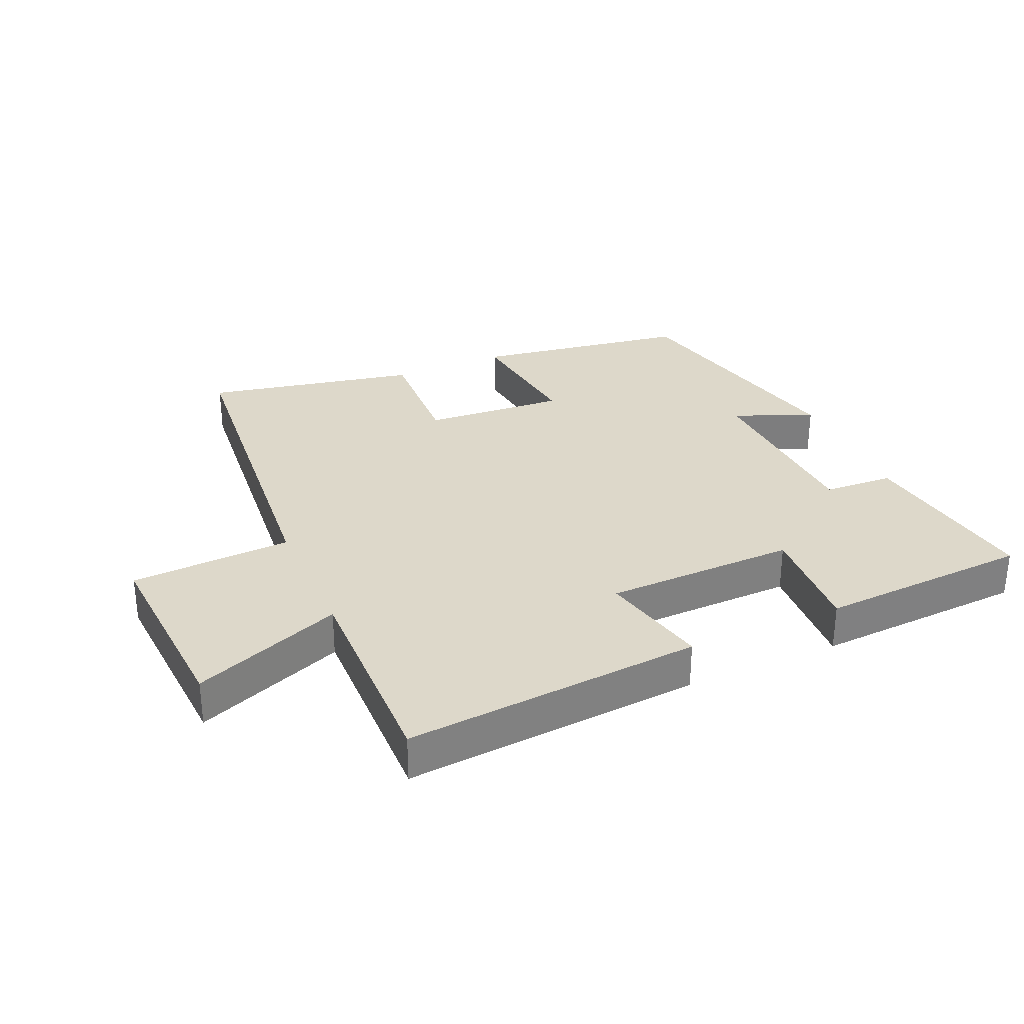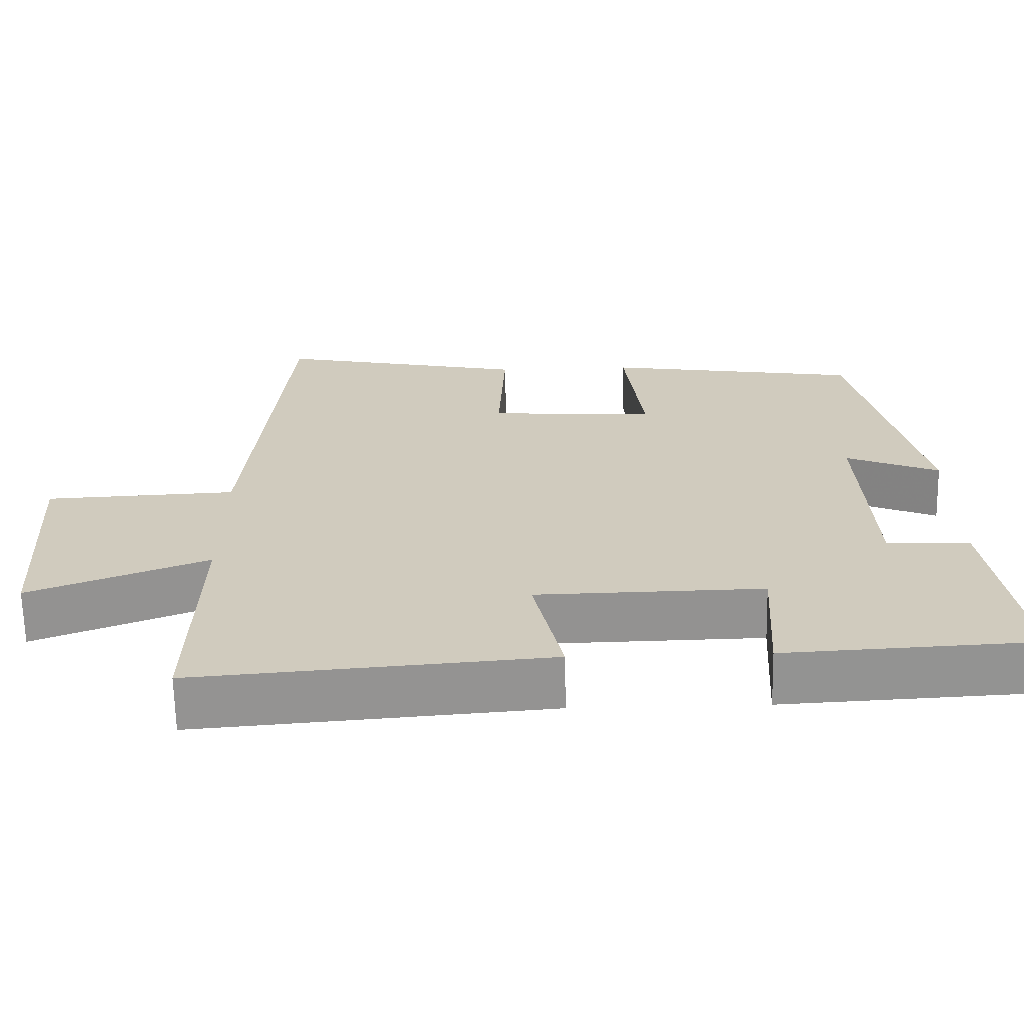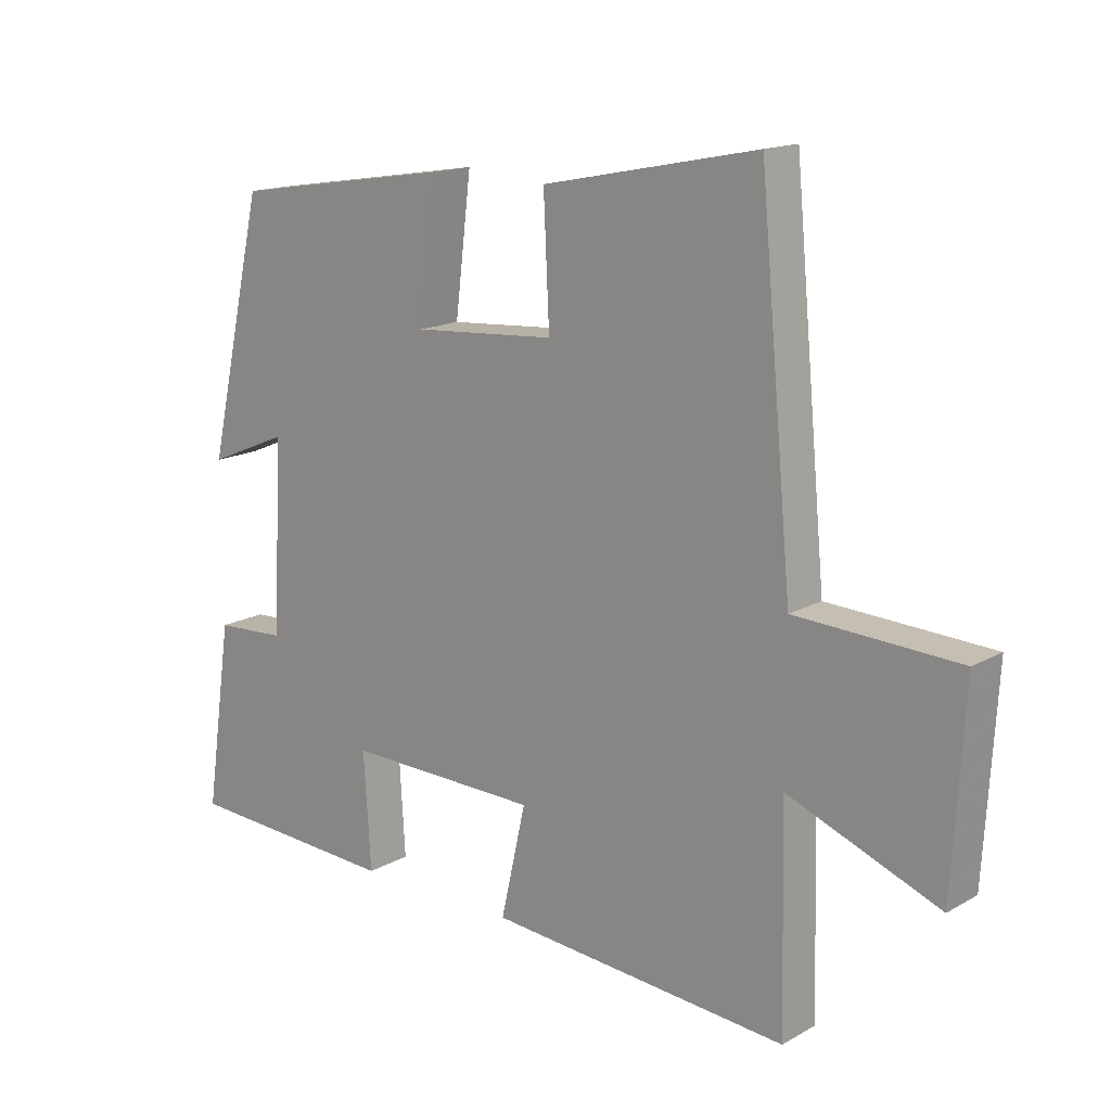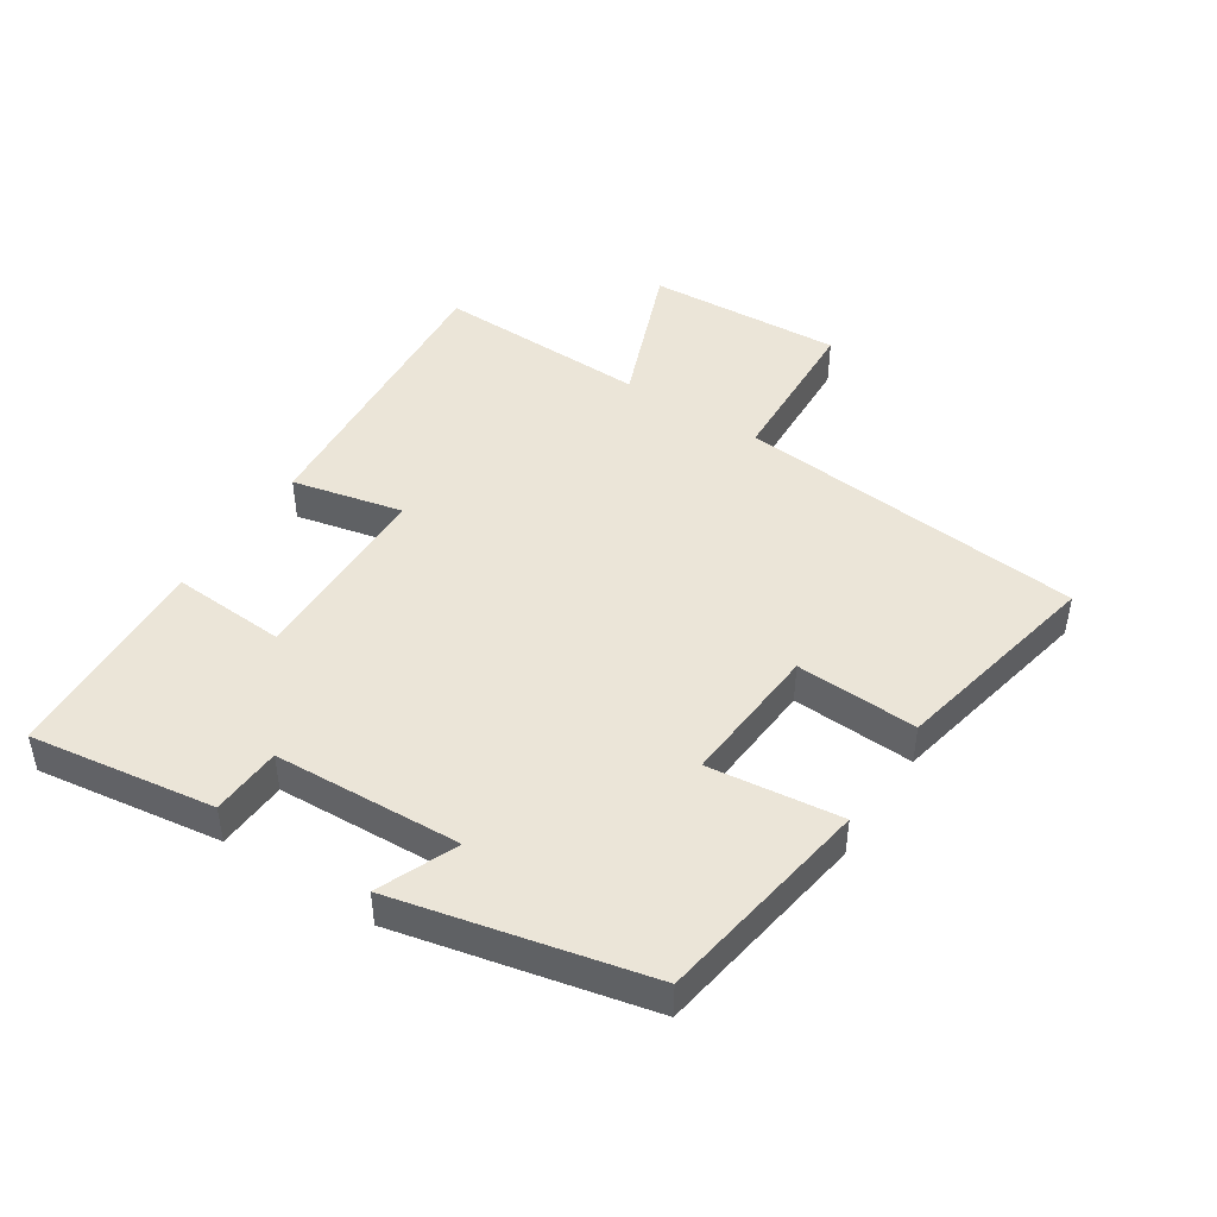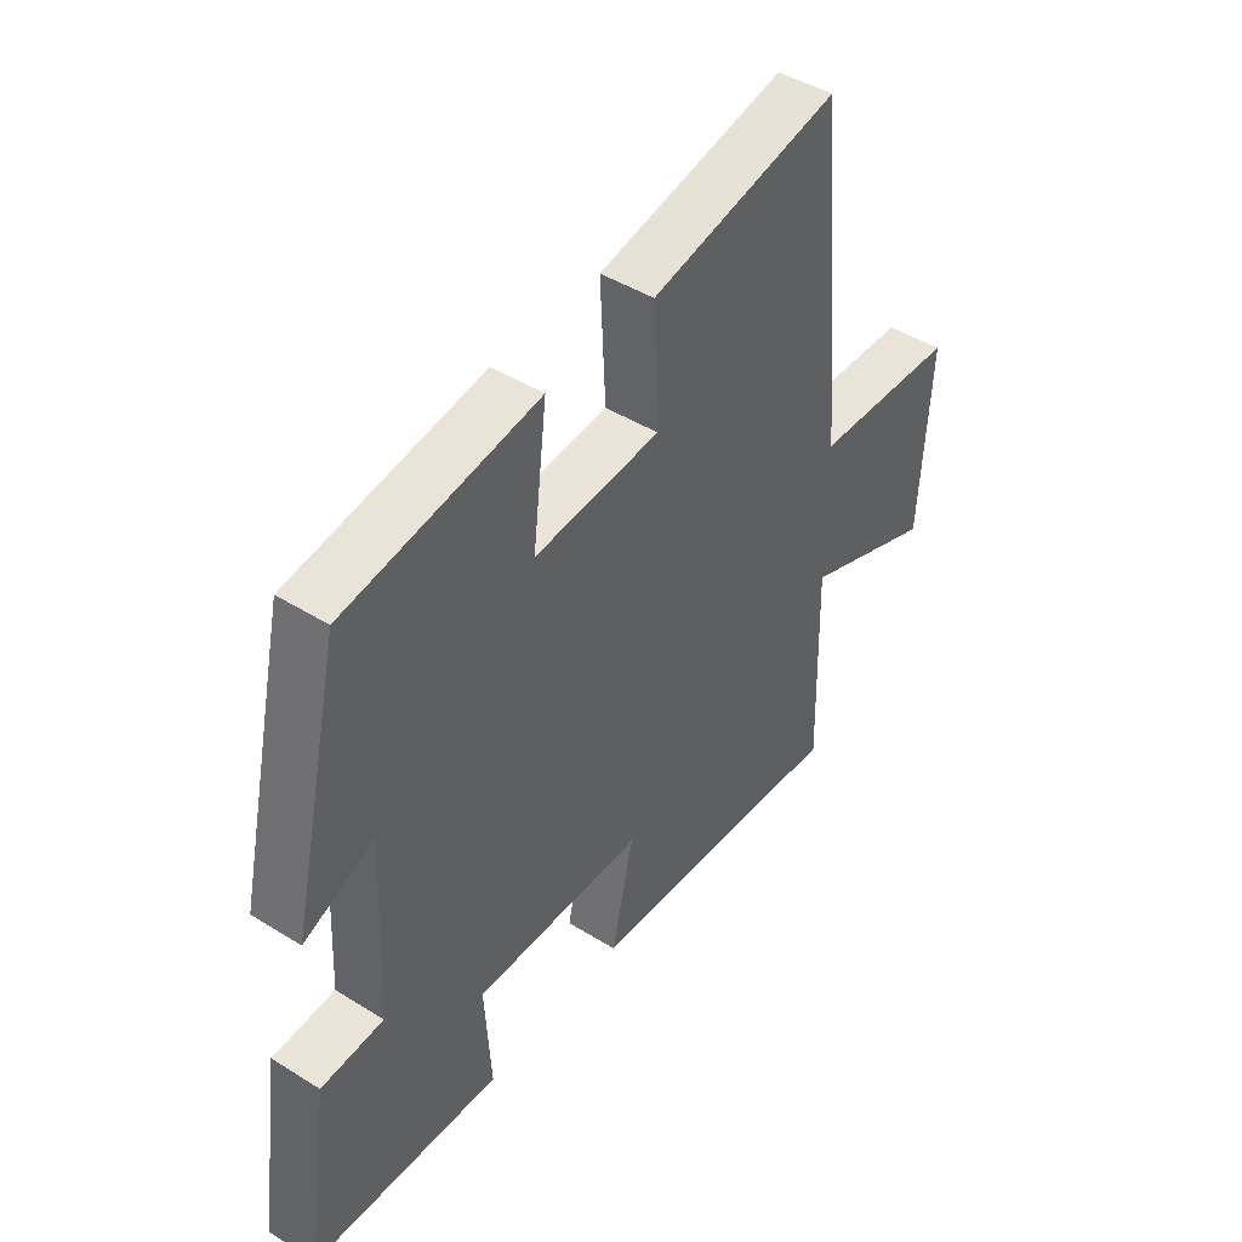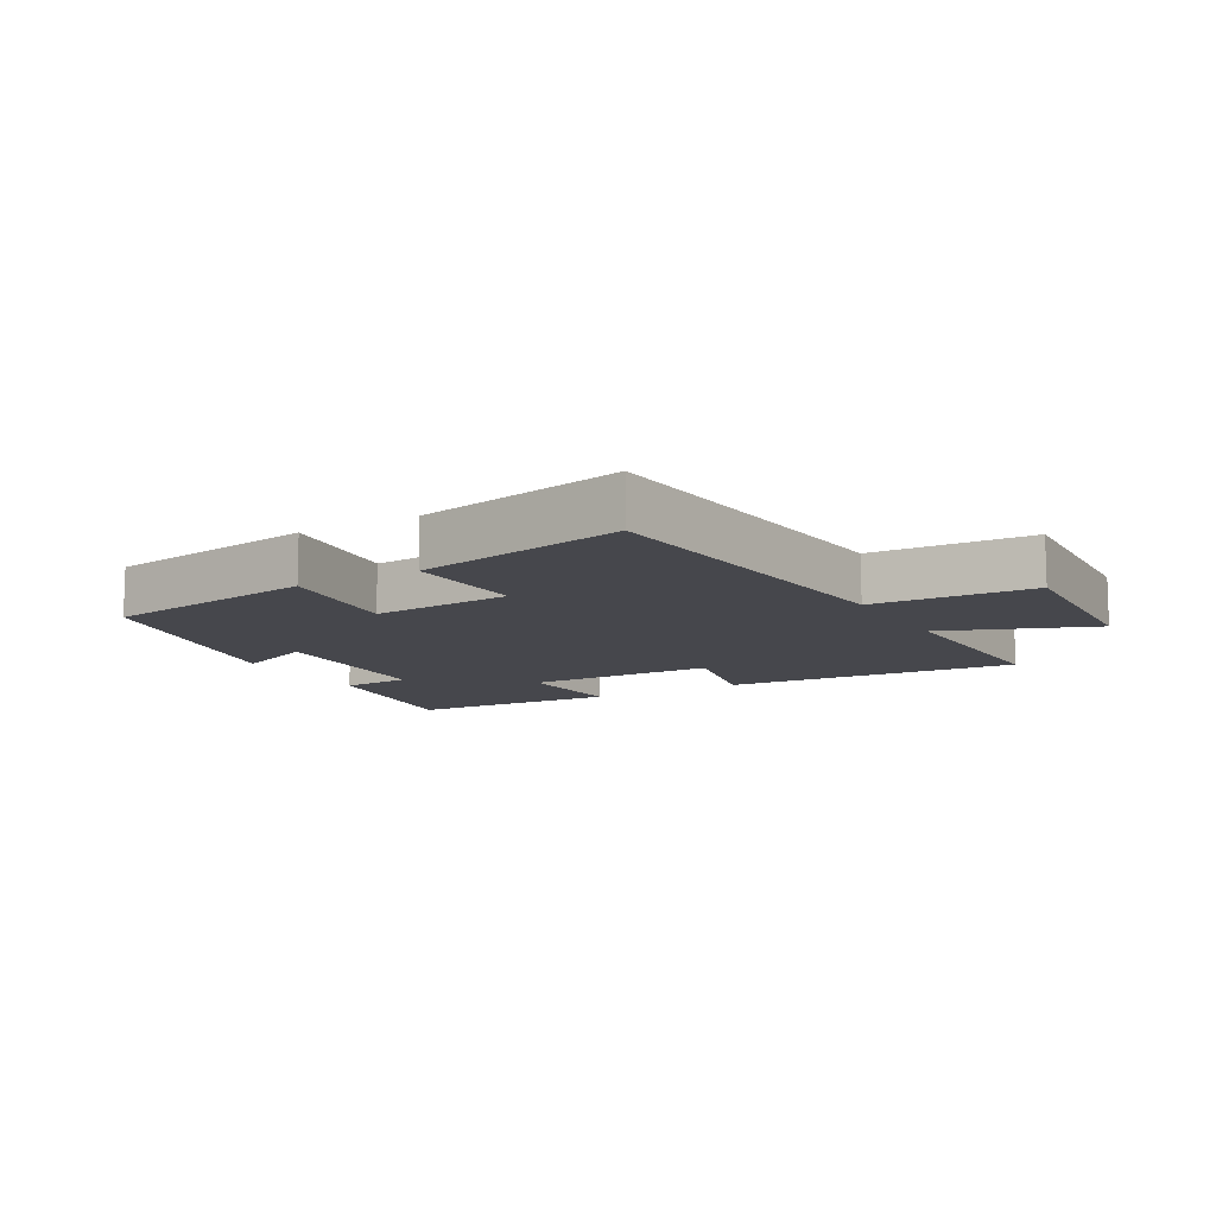
<metadata>
{"format":"obj","ext":"obj","renderer":"f3d","projection":"perspective","resolution":1024,"background":"white","views":[{"elev":31.0,"azim":156.2,"up":"+Y"},{"elev":-66.3,"azim":-178.9,"up":"+Z"},{"elev":15.6,"azim":40.6,"up":"+Z"},{"elev":45.6,"azim":-56.9,"up":"+Y"},{"elev":44.9,"azim":-54.1,"up":"+Z"},{"elev":-10.9,"azim":30.1,"up":"+Y"}]}
</metadata>
<code>
v 0.508 0.07 -0.538
v 0.041 0.07 -0.5
v 0.08 0.07 -0.327
v -0.22 0.07 -0.321
v -0.209 0.07 -0.5
v -0.542 0.07 -0.482
v -0.5 0.07 -0.193
v -0.39 0.07 -0.187
v -0.376 0.07 0.107
v -0.5 0.07 0.055
v -0.411 0.07 0.447
v -0.072 0.07 0.5
v -0.097 0.07 0.293
v 0.125 0.07 0.309
v 0.116 0.07 0.5
v 0.449 0.07 0.568
v 0.5 0.07 0.022
v 0.753 0.07 0.01
v 0.735 0.07 -0.296
v 0.5 0.07 -0.204
v 0.508 0 -0.538
v 0.041 0 -0.5
v 0.08 0 -0.327
v -0.22 0 -0.321
v -0.209 0 -0.5
v -0.542 0 -0.482
v -0.5 0 -0.193
v -0.39 0 -0.187
v -0.376 0 0.107
v -0.5 0 0.055
v -0.411 0 0.447
v -0.072 0 0.5
v -0.097 0 0.293
v 0.125 0 0.309
v 0.116 0 0.5
v 0.449 0 0.568
v 0.5 0 0.022
v 0.753 0 0.01
v 0.735 0 -0.296
v 0.5 0 -0.204
f 17 18 19 20
f 15 16 17 20
f 14 15 20 1
f 13 14 1
f 10 11 12 13
f 9 10 13
f 8 9 13
f 5 6 7 8
f 4 5 8
f 3 4 8 13
f 1 2 3
f 1 3 13
f 40 39 38 37
f 40 37 36 35
f 21 40 35 34
f 21 34 33
f 33 32 31 30
f 33 30 29
f 33 29 28
f 28 27 26 25
f 28 25 24
f 33 28 24 23
f 23 22 21
f 33 23 21
f 1 21 22 2
f 2 22 23 3
f 3 23 24 4
f 4 24 25 5
f 5 25 26 6
f 6 26 27 7
f 7 27 28 8
f 8 28 29 9
f 9 29 30 10
f 10 30 31 11
f 11 31 32 12
f 12 32 33 13
f 13 33 34 14
f 14 34 35 15
f 15 35 36 16
f 16 36 37 17
f 17 37 38 18
f 18 38 39 19
f 19 39 40 20
f 20 40 21 1

</code>
